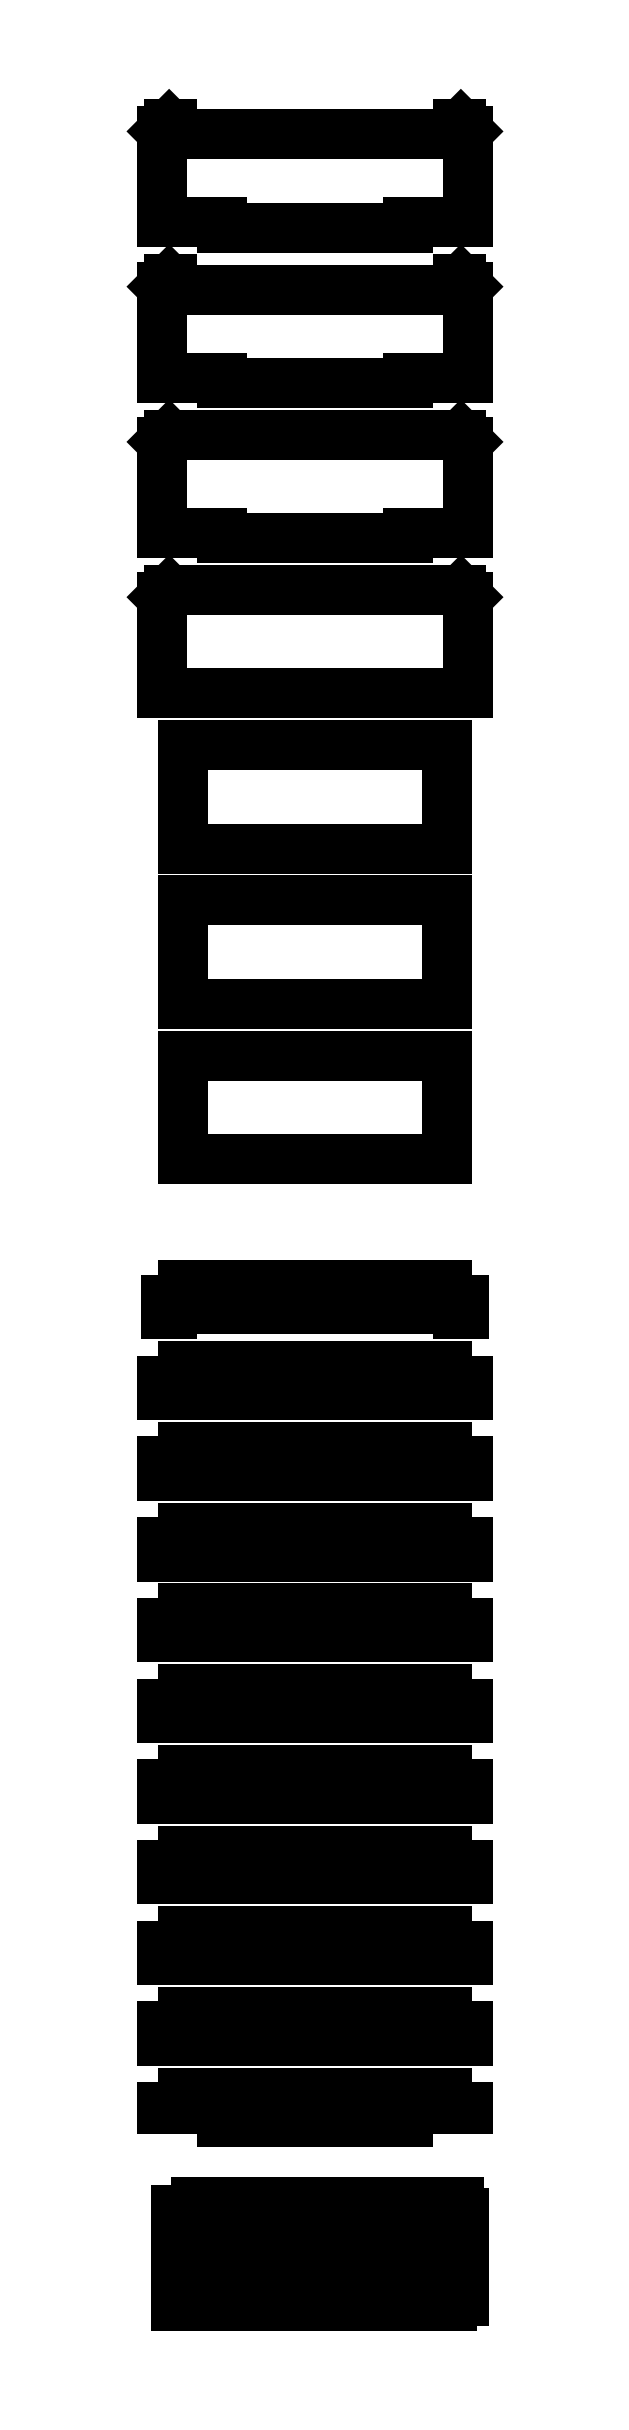
<metadata>
{"format":"dxf","ext":"dxf","renderer":"ezdxf+matplotlib","layout":"modelspace","background":"white","min_lineweight":24,"dpi":150}
</metadata>
<code>
0
SECTION
2
ENTITIES
0
LINE
8
0
10
0
11
0
20
190
21
192
0
LINE
8
0
10
0
11
20
20
192
21
192
0
LINE
8
0
10
20
11
20
20
192
21
206
0
LINE
8
0
10
20
11
276
20
206
21
206
0
LINE
8
0
10
276
11
276
20
206
21
192
0
LINE
8
0
10
276
11
296
20
192
21
192
0
LINE
8
0
10
296
11
296
20
192
21
190
0
LINE
8
0
10
296
11
238
20
190
21
190
0
LINE
8
0
10
238
11
238
20
190
21
178
0
LINE
8
0
10
238
11
58
20
178
21
178
0
LINE
8
0
10
58
11
58
20
178
21
190
0
LINE
8
0
10
58
11
0
20
190
21
190
0
LINE
8
0
10
0
11
0
20
256
21
270
0
LINE
8
0
10
0
11
20
20
270
21
270
0
LINE
8
0
10
20
11
20
20
270
21
284
0
LINE
8
0
10
20
11
276
20
284
21
284
0
LINE
8
0
10
276
11
276
20
284
21
270
0
LINE
8
0
10
276
11
296
20
270
21
270
0
LINE
8
0
10
296
11
296
20
270
21
256
0
LINE
8
0
10
296
11
0
20
256
21
256
0
LINE
8
0
10
0
11
0
20
334
21
348
0
LINE
8
0
10
0
11
20
20
348
21
348
0
LINE
8
0
10
20
11
20
20
348
21
362
0
LINE
8
0
10
20
11
276
20
362
21
362
0
LINE
8
0
10
276
11
276
20
362
21
348
0
LINE
8
0
10
276
11
296
20
348
21
348
0
LINE
8
0
10
296
11
296
20
348
21
334
0
LINE
8
0
10
296
11
0
20
334
21
334
0
LINE
8
0
10
0
11
0
20
412
21
426
0
LINE
8
0
10
0
11
20
20
426
21
426
0
LINE
8
0
10
20
11
20
20
426
21
440
0
LINE
8
0
10
20
11
276
20
440
21
440
0
LINE
8
0
10
276
11
276
20
440
21
426
0
LINE
8
0
10
276
11
296
20
426
21
426
0
LINE
8
0
10
296
11
296
20
426
21
412
0
LINE
8
0
10
296
11
0
20
412
21
412
0
LINE
8
0
10
0
11
0
20
490
21
504
0
LINE
8
0
10
0
11
20
20
504
21
504
0
LINE
8
0
10
20
11
20
20
504
21
518
0
LINE
8
0
10
20
11
276
20
518
21
518
0
LINE
8
0
10
276
11
276
20
518
21
504
0
LINE
8
0
10
276
11
296
20
504
21
504
0
LINE
8
0
10
296
11
296
20
504
21
490
0
LINE
8
0
10
296
11
0
20
490
21
490
0
LINE
8
0
10
0
11
0
20
568
21
582
0
LINE
8
0
10
0
11
20
20
582
21
582
0
LINE
8
0
10
20
11
20
20
582
21
596
0
LINE
8
0
10
20
11
276
20
596
21
596
0
LINE
8
0
10
276
11
276
20
596
21
582
0
LINE
8
0
10
276
11
296
20
582
21
582
0
LINE
8
0
10
296
11
296
20
582
21
568
0
LINE
8
0
10
296
11
0
20
568
21
568
0
LINE
8
0
10
0
11
0
20
646
21
660
0
LINE
8
0
10
0
11
20
20
660
21
660
0
LINE
8
0
10
20
11
20
20
660
21
674
0
LINE
8
0
10
20
11
276
20
674
21
674
0
LINE
8
0
10
276
11
276
20
674
21
660
0
LINE
8
0
10
276
11
296
20
660
21
660
0
LINE
8
0
10
296
11
296
20
660
21
646
0
LINE
8
0
10
296
11
0
20
646
21
646
0
LINE
8
0
10
0
11
0
20
724
21
738
0
LINE
8
0
10
0
11
20
20
738
21
738
0
LINE
8
0
10
20
11
20
20
738
21
752
0
LINE
8
0
10
20
11
276
20
752
21
752
0
LINE
8
0
10
276
11
276
20
752
21
738
0
LINE
8
0
10
276
11
296
20
738
21
738
0
LINE
8
0
10
296
11
296
20
738
21
724
0
LINE
8
0
10
296
11
0
20
724
21
724
0
LINE
8
0
10
0
11
0
20
802
21
816
0
LINE
8
0
10
0
11
20
20
816
21
816
0
LINE
8
0
10
20
11
20
20
816
21
830
0
LINE
8
0
10
20
11
276
20
830
21
830
0
LINE
8
0
10
276
11
276
20
830
21
816
0
LINE
8
0
10
276
11
296
20
816
21
816
0
LINE
8
0
10
296
11
296
20
816
21
802
0
LINE
8
0
10
296
11
0
20
802
21
802
0
LINE
8
0
10
0
11
0
20
880
21
894
0
LINE
8
0
10
0
11
20
20
894
21
894
0
LINE
8
0
10
20
11
20
20
894
21
908
0
LINE
8
0
10
20
11
276
20
908
21
908
0
LINE
8
0
10
276
11
276
20
908
21
894
0
LINE
8
0
10
276
11
296
20
894
21
894
0
LINE
8
0
10
296
11
296
20
894
21
880
0
LINE
8
0
10
296
11
0
20
880
21
880
0
LINE
8
0
10
0
11
0
20
1558
21
1651
0
LINE
8
0
10
0
11
7.071
20
1651
21
1658
0
LINE
8
0
10
7.071
11
288.9
20
1658
21
1658
0
LINE
8
0
10
288.9
11
296
20
1658
21
1651
0
LINE
8
0
10
296
11
296
20
1651
21
1558
0
LINE
8
0
10
296
11
0
20
1558
21
1558
0
LINE
8
0
10
0
11
0
20
1713
21
1801
0
LINE
8
0
10
0
11
7.071
20
1801
21
1808
0
LINE
8
0
10
7.071
11
288.9
20
1808
21
1808
0
LINE
8
0
10
288.9
11
296
20
1808
21
1801
0
LINE
8
0
10
296
11
296
20
1801
21
1713
0
LINE
8
0
10
296
11
238
20
1713
21
1713
0
LINE
8
0
10
238
11
238
20
1713
21
1708
0
LINE
8
0
10
238
11
58
20
1708
21
1708
0
LINE
8
0
10
58
11
58
20
1708
21
1713
0
LINE
8
0
10
58
11
0
20
1713
21
1713
0
LINE
8
0
10
0
11
0
20
1863
21
1951
0
LINE
8
0
10
0
11
7.071
20
1951
21
1958
0
LINE
8
0
10
7.071
11
10
20
1958
21
1958
0
LINE
8
0
10
10
11
10
20
1958
21
1948
0
LINE
8
0
10
10
11
286
20
1948
21
1948
0
LINE
8
0
10
286
11
286
20
1948
21
1958
0
LINE
8
0
10
286
11
288.9
20
1958
21
1958
0
LINE
8
0
10
288.9
11
296
20
1958
21
1951
0
LINE
8
0
10
296
11
296
20
1951
21
1863
0
LINE
8
0
10
296
11
238
20
1863
21
1863
0
LINE
8
0
10
238
11
238
20
1863
21
1858
0
LINE
8
0
10
238
11
58
20
1858
21
1858
0
LINE
8
0
10
58
11
58
20
1858
21
1863
0
LINE
8
0
10
58
11
0
20
1863
21
1863
0
LINE
8
0
10
0
11
0
20
2013
21
2101
0
LINE
8
0
10
0
11
7.071
20
2101
21
2108
0
LINE
8
0
10
7.071
11
10
20
2108
21
2108
0
LINE
8
0
10
10
11
10
20
2108
21
2098
0
LINE
8
0
10
10
11
286
20
2098
21
2098
0
LINE
8
0
10
286
11
286
20
2098
21
2108
0
LINE
8
0
10
286
11
288.9
20
2108
21
2108
0
LINE
8
0
10
288.9
11
296
20
2108
21
2101
0
LINE
8
0
10
296
11
296
20
2101
21
2013
0
LINE
8
0
10
296
11
238
20
2013
21
2013
0
LINE
8
0
10
238
11
238
20
2013
21
2008
0
LINE
8
0
10
238
11
58
20
2008
21
2008
0
LINE
8
0
10
58
11
58
20
2008
21
2013
0
LINE
8
0
10
58
11
0
20
2013
21
2013
0
LINE
8
0
10
4.071
11
4.071
20
958
21
972
0
LINE
8
0
10
4.071
11
20
20
972
21
972
0
LINE
8
0
10
20
11
20
20
972
21
986
0
LINE
8
0
10
20
11
276
20
986
21
986
0
LINE
8
0
10
276
11
276
20
986
21
972
0
LINE
8
0
10
276
11
291.9
20
972
21
972
0
LINE
8
0
10
291.9
11
291.9
20
972
21
958
0
LINE
8
0
10
291.9
11
286
20
958
21
958
0
LINE
8
0
10
286
11
286
20
958
21
963
0
LINE
8
0
10
286
11
10
20
963
21
963
0
LINE
8
0
10
10
11
10
20
963
21
958
0
LINE
8
0
10
10
11
4.071
20
958
21
958
0
LINE
8
0
10
14.1
11
14.1
20
0
21
93.03
0
LINE
8
0
10
14.1
11
28.1
20
93.03
21
93.03
0
LINE
8
0
10
28.1
11
28.1
20
93.03
21
5
0
LINE
8
0
10
28.1
11
16.1
20
5
21
5
0
LINE
8
0
10
16.1
11
16.1
20
5
21
0
0
LINE
8
0
10
16.1
11
14.1
20
0
21
0
0
LINE
8
0
10
20
11
20
20
1108
21
1208
0
LINE
8
0
10
20
11
276
20
1208
21
1208
0
LINE
8
0
10
276
11
276
20
1208
21
1108
0
LINE
8
0
10
276
11
20
20
1108
21
1108
0
LINE
8
0
10
20
11
20
20
1258
21
1358
0
LINE
8
0
10
20
11
276
20
1358
21
1358
0
LINE
8
0
10
276
11
276
20
1358
21
1258
0
LINE
8
0
10
276
11
20
20
1258
21
1258
0
LINE
8
0
10
20
11
20
20
1408
21
1508
0
LINE
8
0
10
20
11
276
20
1508
21
1508
0
LINE
8
0
10
276
11
276
20
1508
21
1408
0
LINE
8
0
10
276
11
20
20
1408
21
1408
0
LINE
8
0
10
33.1
11
33.1
20
0
21
100
0
LINE
8
0
10
33.1
11
56.1
20
100
21
100
0
LINE
8
0
10
56.1
11
56.1
20
100
21
90
0
LINE
8
0
10
56.1
11
61.1
20
90
21
90
0
LINE
8
0
10
61.1
11
61.1
20
90
21
5
0
LINE
8
0
10
61.1
11
49.1
20
5
21
5
0
LINE
8
0
10
49.1
11
49.1
20
5
21
0
0
LINE
8
0
10
49.1
11
33.1
20
0
21
0
0
LINE
8
0
10
66.1
11
66.1
20
0
21
100
0
LINE
8
0
10
66.1
11
89.1
20
100
21
100
0
LINE
8
0
10
89.1
11
89.1
20
100
21
90
0
LINE
8
0
10
89.1
11
94.1
20
90
21
90
0
LINE
8
0
10
94.1
11
94.1
20
90
21
0
0
LINE
8
0
10
94.1
11
66.1
20
0
21
0
0
LINE
8
0
10
99.1
11
99.1
20
0
21
100
0
LINE
8
0
10
99.1
11
122.1
20
100
21
100
0
LINE
8
0
10
122.1
11
122.1
20
100
21
90
0
LINE
8
0
10
122.1
11
127.1
20
90
21
90
0
LINE
8
0
10
127.1
11
127.1
20
90
21
0
0
LINE
8
0
10
127.1
11
99.1
20
0
21
0
0
LINE
8
0
10
132.1
11
132.1
20
0
21
100
0
LINE
8
0
10
132.1
11
155.1
20
100
21
100
0
LINE
8
0
10
155.1
11
155.1
20
100
21
90
0
LINE
8
0
10
155.1
11
160.1
20
90
21
90
0
LINE
8
0
10
160.1
11
160.1
20
90
21
0
0
LINE
8
0
10
160.1
11
132.1
20
0
21
0
0
LINE
8
0
10
165.1
11
165.1
20
0
21
100
0
LINE
8
0
10
165.1
11
188.1
20
100
21
100
0
LINE
8
0
10
188.1
11
188.1
20
100
21
90
0
LINE
8
0
10
188.1
11
193.1
20
90
21
90
0
LINE
8
0
10
193.1
11
193.1
20
90
21
0
0
LINE
8
0
10
193.1
11
165.1
20
0
21
0
0
LINE
8
0
10
198.1
11
198.1
20
0
21
100
0
LINE
8
0
10
198.1
11
221.1
20
100
21
100
0
LINE
8
0
10
221.1
11
221.1
20
100
21
90
0
LINE
8
0
10
221.1
11
226.1
20
90
21
90
0
LINE
8
0
10
226.1
11
226.1
20
90
21
0
0
LINE
8
0
10
226.1
11
198.1
20
0
21
0
0
LINE
8
0
10
231.1
11
231.1
20
0
21
100
0
LINE
8
0
10
231.1
11
254.1
20
100
21
100
0
LINE
8
0
10
254.1
11
254.1
20
100
21
90
0
LINE
8
0
10
254.1
11
259.1
20
90
21
90
0
LINE
8
0
10
259.1
11
259.1
20
90
21
0
0
LINE
8
0
10
259.1
11
231.1
20
0
21
0
0
LINE
8
0
10
264.1
11
264.1
20
0
21
100
0
LINE
8
0
10
264.1
11
287.1
20
100
21
100
0
LINE
8
0
10
287.1
11
287.1
20
100
21
90
0
LINE
8
0
10
287.1
11
292.1
20
90
21
90
0
LINE
8
0
10
292.1
11
292.1
20
90
21
5
0
LINE
8
0
10
292.1
11
280.1
20
5
21
5
0
LINE
8
0
10
280.1
11
280.1
20
5
21
0
0
LINE
8
0
10
280.1
11
264.1
20
0
21
0
0
ENDSEC
0
EOF

</code>
